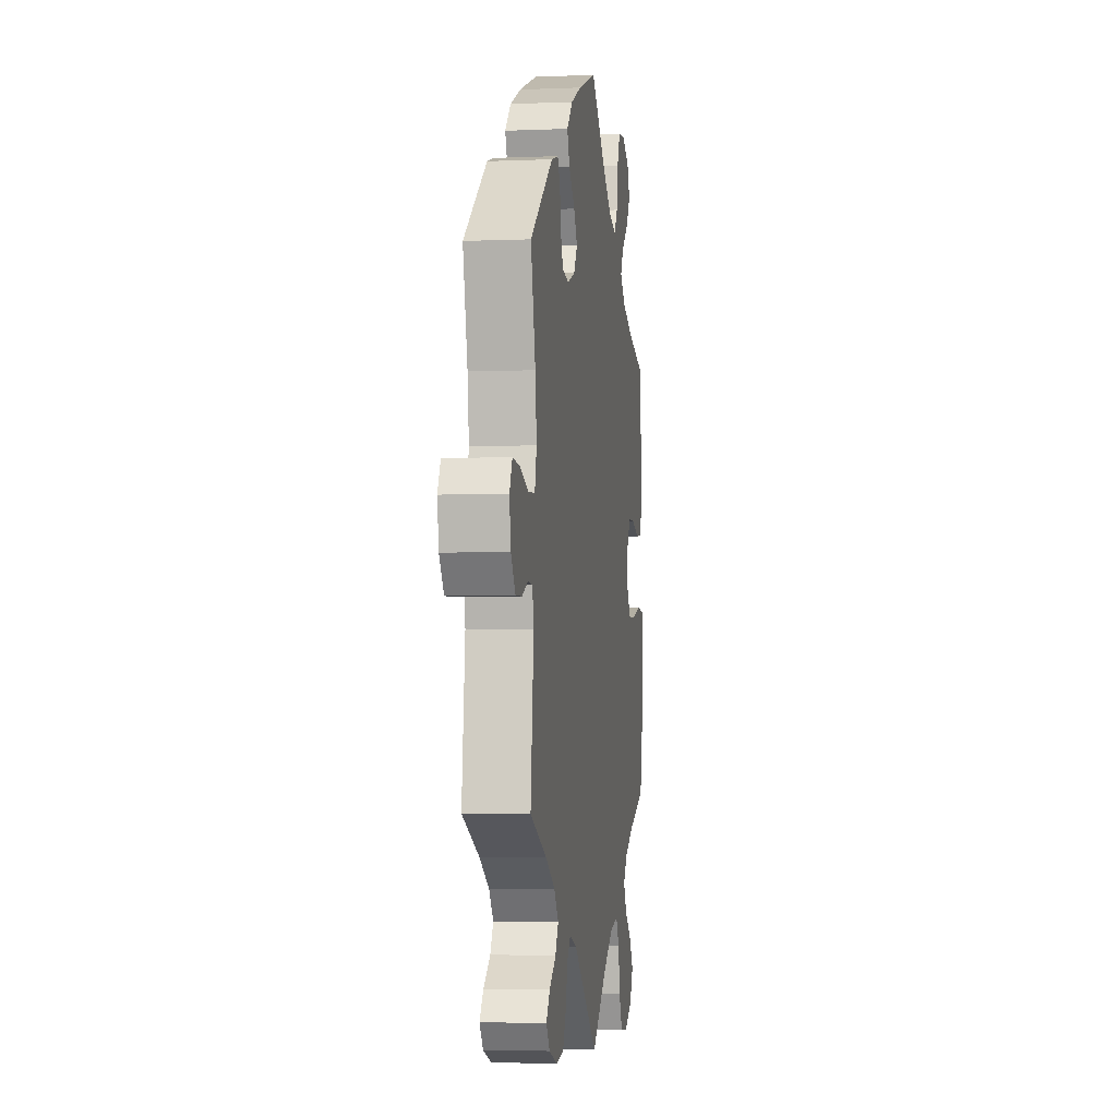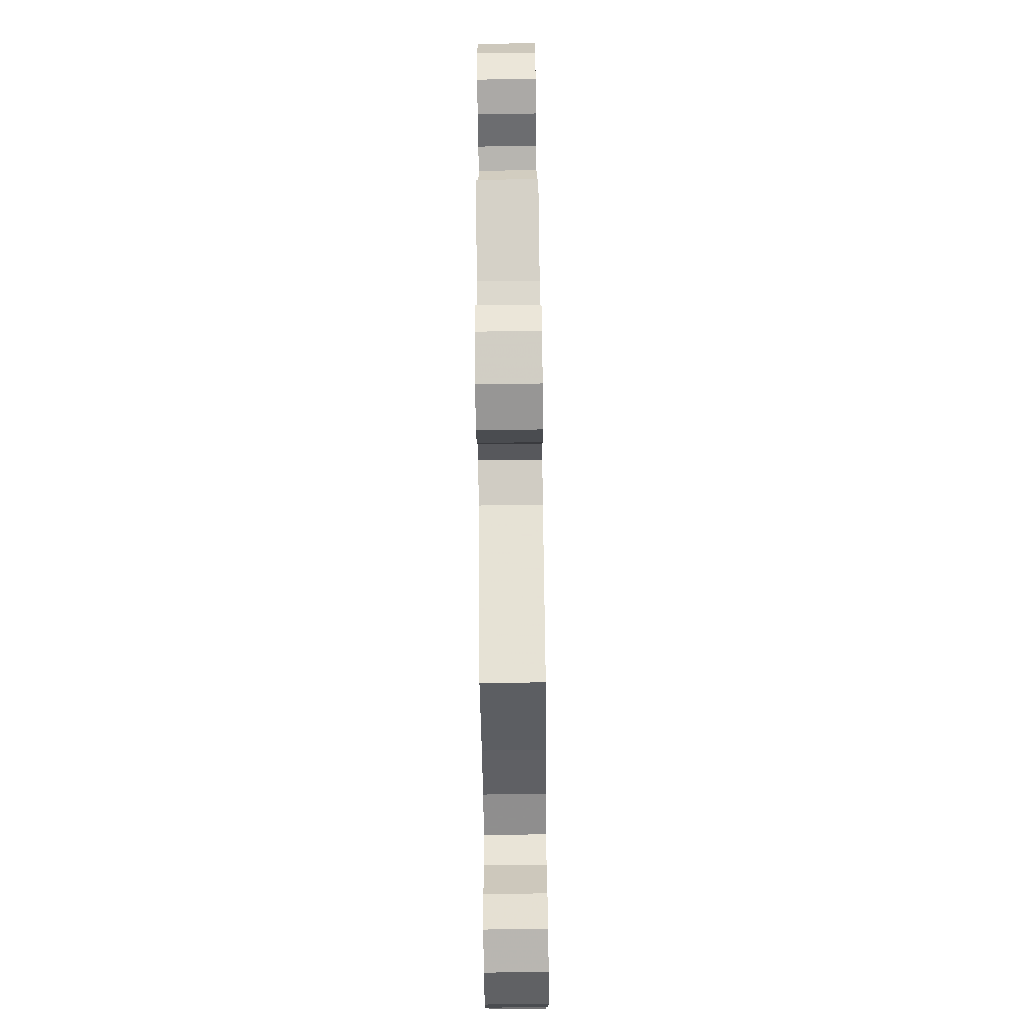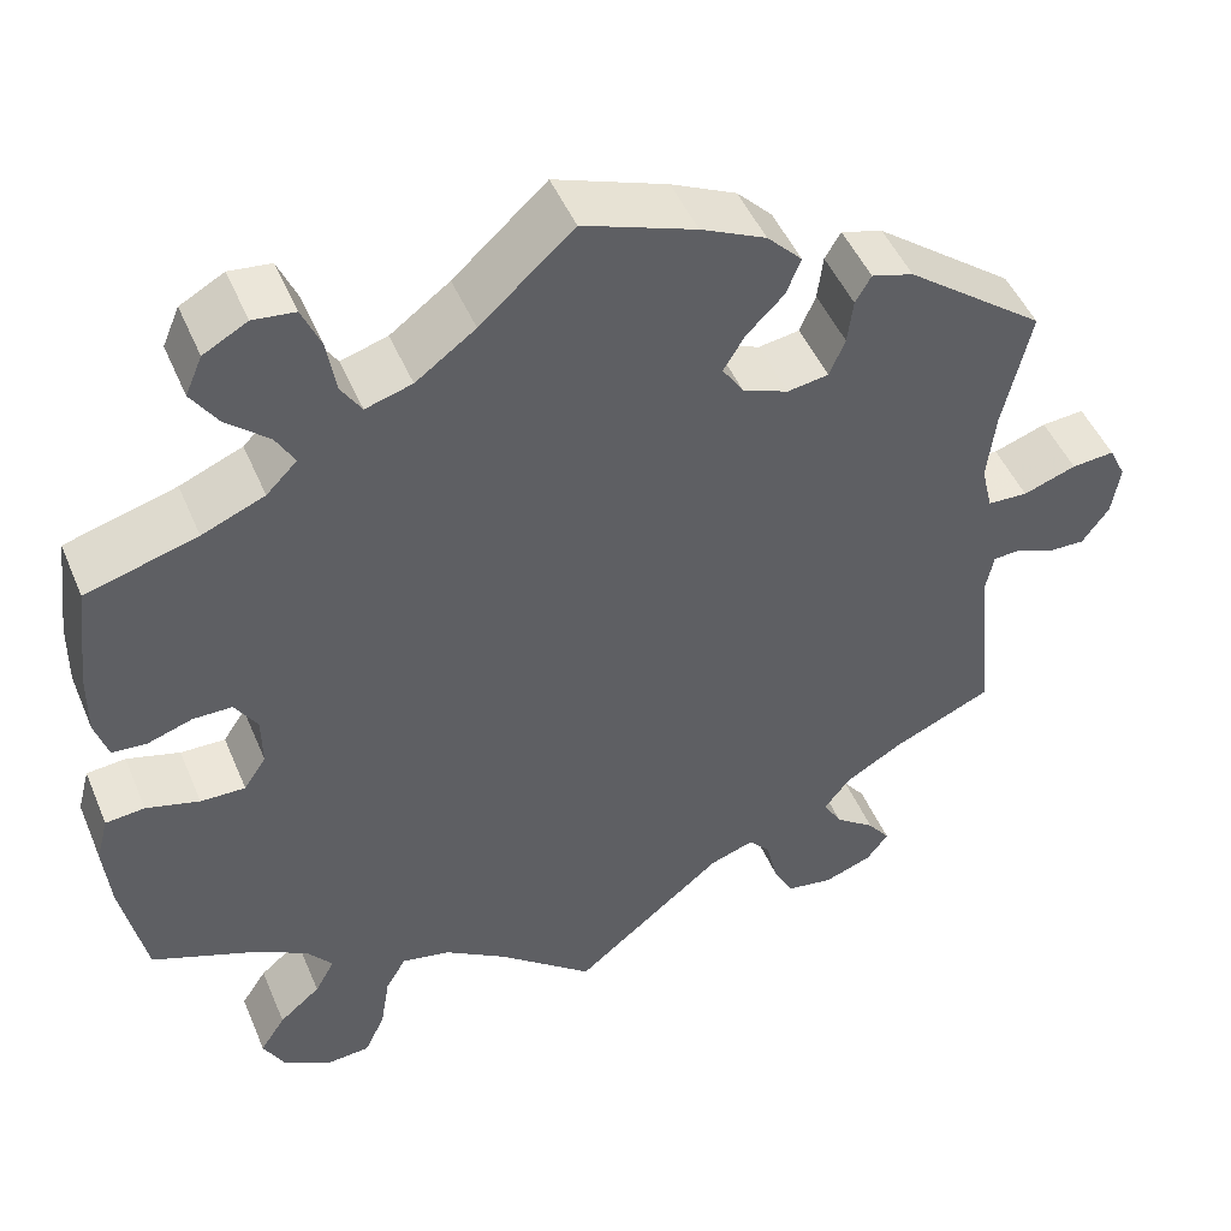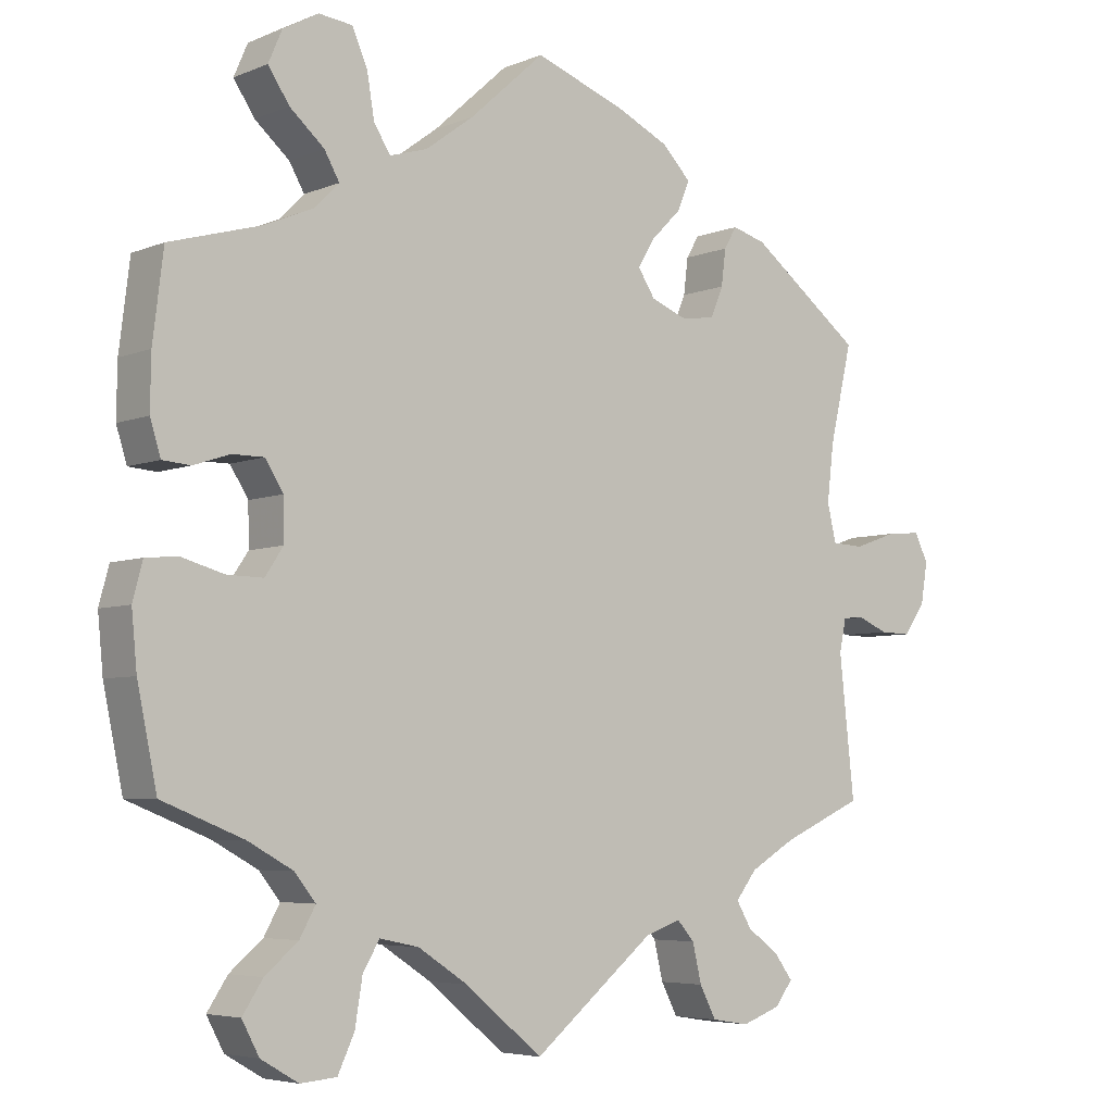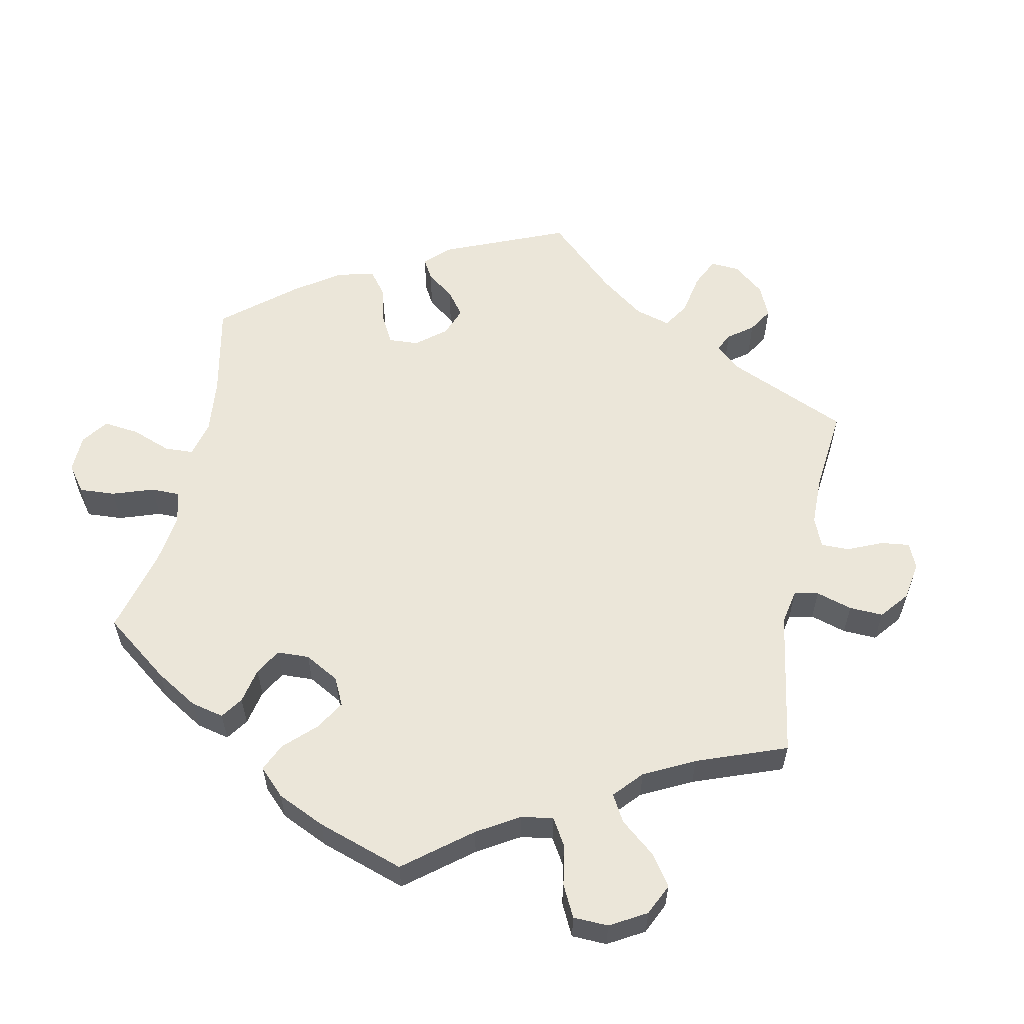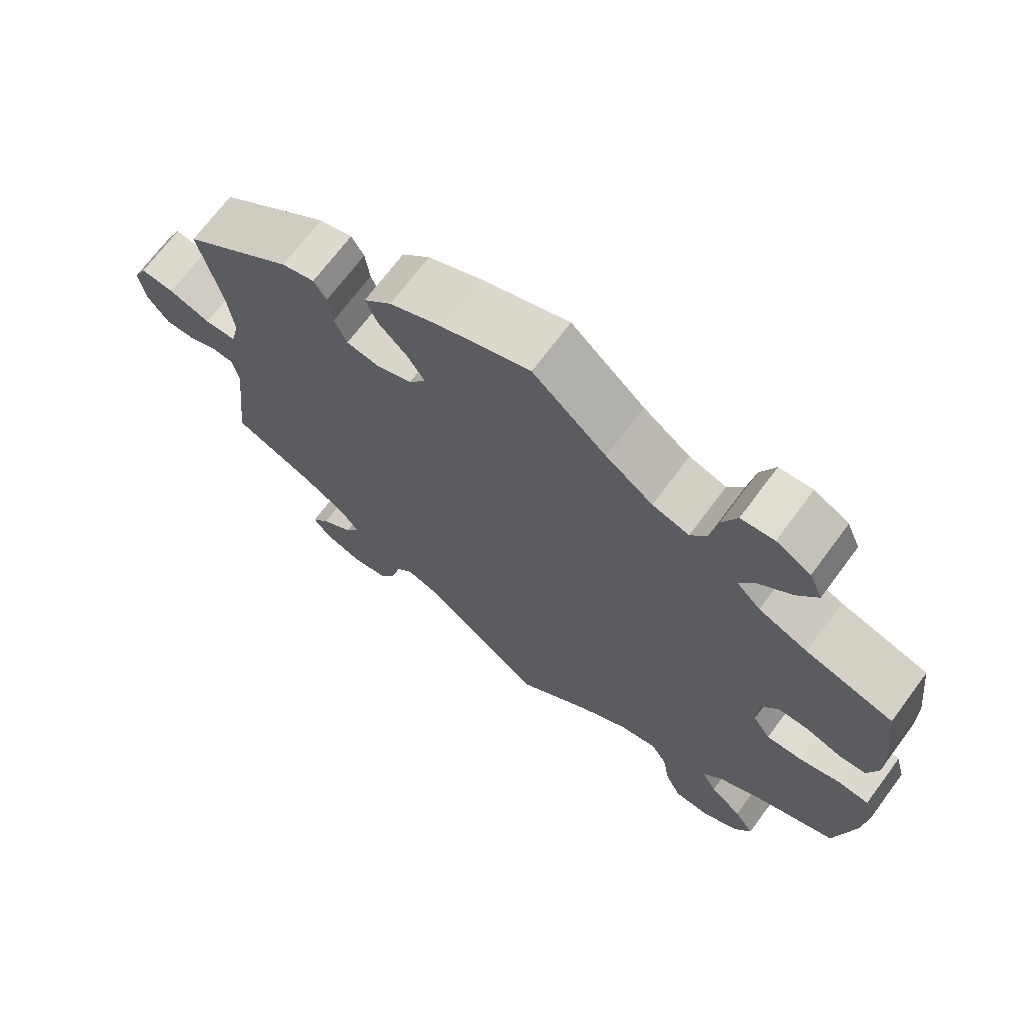
<metadata>
{"format":"obj","ext":"obj","renderer":"f3d","projection":"perspective","resolution":1024,"background":"white","views":[{"elev":-3.7,"azim":-82.0,"up":"+Z"},{"elev":-77.0,"azim":-89.3,"up":"+Z"},{"elev":47.9,"azim":157.7,"up":"+Z"},{"elev":-5.3,"azim":141.3,"up":"+Z"},{"elev":57.6,"azim":131.7,"up":"+Y"},{"elev":69.7,"azim":36.6,"up":"+Z"}]}
</metadata>
<code>
v 0.393 0.07 -0.332
v 0.333 0.07 -0.365
v 0.305 0.07 -0.4
v 0.326 0.07 -0.438
v 0.37 0.07 -0.475
v 0.397 0.07 -0.516
v 0.374 0.07 -0.559
v 0.324 0.07 -0.588
v 0.276 0.07 -0.584
v 0.254 0.07 -0.537
v 0.244 0.07 -0.476
v 0.222 0.07 -0.439
v 0.17 0.07 -0.45
v 0.104 0.07 -0.493
v 0.001 0.07 -0.578
v -0.161 0.07 -0.446
v -0.208 0.07 -0.43
v -0.231 0.07 -0.456
v -0.243 0.07 -0.507
v -0.265 0.07 -0.549
v -0.315 0.07 -0.557
v -0.367 0.07 -0.538
v -0.39 0.07 -0.507
v -0.366 0.07 -0.475
v -0.323 0.07 -0.443
v -0.303 0.07 -0.409
v -0.331 0.07 -0.373
v -0.392 0.07 -0.337
v -0.5 0.07 -0.289
v -0.48 0.07 -0.104
v -0.489 0.07 -0.06
v -0.518 0.07 -0.058
v -0.558 0.07 -0.075
v -0.599 0.07 -0.076
v -0.628 0.07 -0.036
v -0.637 0.07 0.019
v -0.619 0.07 0.056
v -0.573 0.07 0.052
v -0.516 0.07 0.032
v -0.473 0.07 0.034
v -0.461 0.07 0.084
v -0.47 0.07 0.16
v -0.5 0.07 0.289
v -0.351 0.07 0.402
v -0.306 0.07 0.415
v -0.289 0.07 0.386
v -0.283 0.07 0.338
v -0.266 0.07 0.298
v -0.222 0.07 0.291
v -0.173 0.07 0.31
v -0.15 0.07 0.345
v -0.173 0.07 0.383
v -0.213 0.07 0.423
v -0.229 0.07 0.462
v -0.191 0.07 0.501
v -0.121 0.07 0.534
v 0 0.07 0.578
v 0.1 0.07 0.488
v 0.164 0.07 0.441
v 0.214 0.07 0.426
v 0.236 0.07 0.46
v 0.246 0.07 0.519
v 0.266 0.07 0.565
v 0.311 0.07 0.57
v 0.358 0.07 0.544
v 0.376 0.07 0.502
v 0.348 0.07 0.46
v 0.302 0.07 0.42
v 0.282 0.07 0.385
v 0.315 0.07 0.352
v 0.382 0.07 0.324
v 0.501 0.07 0.29
v 0.515 0.07 0.176
v 0.516 0.07 0.106
v 0.502 0.07 0.061
v 0.465 0.07 0.058
v 0.417 0.07 0.074
v 0.375 0.07 0.074
v 0.351 0.07 0.036
v 0.35 0.07 -0.019
v 0.374 0.07 -0.055
v 0.422 0.07 -0.054
v 0.479 0.07 -0.038
v 0.521 0.07 -0.042
v 0.534 0.07 -0.091
v 0.527 0.07 -0.164
v 0.501 0.07 -0.289
v 0.393 0 -0.332
v 0.333 0 -0.365
v 0.305 0 -0.4
v 0.326 0 -0.438
v 0.37 0 -0.475
v 0.397 0 -0.516
v 0.374 0 -0.559
v 0.324 0 -0.588
v 0.276 0 -0.584
v 0.254 0 -0.537
v 0.244 0 -0.476
v 0.222 0 -0.439
v 0.17 0 -0.45
v 0.104 0 -0.493
v 0.001 0 -0.578
v -0.161 0 -0.446
v -0.208 0 -0.43
v -0.231 0 -0.456
v -0.243 0 -0.507
v -0.265 0 -0.549
v -0.315 0 -0.557
v -0.367 0 -0.538
v -0.39 0 -0.507
v -0.366 0 -0.475
v -0.323 0 -0.443
v -0.303 0 -0.409
v -0.331 0 -0.373
v -0.392 0 -0.337
v -0.5 0 -0.289
v -0.48 0 -0.104
v -0.489 0 -0.06
v -0.518 0 -0.058
v -0.558 0 -0.075
v -0.599 0 -0.076
v -0.628 0 -0.036
v -0.637 0 0.019
v -0.619 0 0.056
v -0.573 0 0.052
v -0.516 0 0.032
v -0.473 0 0.034
v -0.461 0 0.084
v -0.47 0 0.16
v -0.5 0 0.289
v -0.351 0 0.402
v -0.306 0 0.415
v -0.289 0 0.386
v -0.283 0 0.338
v -0.266 0 0.298
v -0.222 0 0.291
v -0.173 0 0.31
v -0.15 0 0.345
v -0.173 0 0.383
v -0.213 0 0.423
v -0.229 0 0.462
v -0.191 0 0.501
v -0.121 0 0.534
v 0 0 0.578
v 0.1 0 0.488
v 0.164 0 0.441
v 0.214 0 0.426
v 0.236 0 0.46
v 0.246 0 0.519
v 0.266 0 0.565
v 0.311 0 0.57
v 0.358 0 0.544
v 0.376 0 0.502
v 0.348 0 0.46
v 0.302 0 0.42
v 0.282 0 0.385
v 0.315 0 0.352
v 0.382 0 0.324
v 0.501 0 0.29
v 0.515 0 0.176
v 0.516 0 0.106
v 0.502 0 0.061
v 0.465 0 0.058
v 0.417 0 0.074
v 0.375 0 0.074
v 0.351 0 0.036
v 0.35 0 -0.019
v 0.374 0 -0.055
v 0.422 0 -0.054
v 0.479 0 -0.038
v 0.521 0 -0.042
v 0.534 0 -0.091
v 0.527 0 -0.164
v 0.501 0 -0.289
f 86 87 1
f 85 86 1 2
f 82 83 84 85
f 81 82 85 2
f 80 81 2 3
f 79 80 3
f 74 75 76 77
f 74 77 78
f 71 72 73 74
f 70 71 74 78
f 69 70 78 79
f 65 66 67 68
f 65 68 69
f 64 65 69
f 61 62 63 64
f 60 61 64 69
f 59 60 69 79
f 55 56 57 58
f 52 53 54 55
f 51 52 55 58
f 50 51 58 59
f 44 45 46 47
f 42 43 44 47
f 41 42 47 48
f 40 41 48 49
f 36 37 38 39
f 36 39 40
f 35 36 40
f 32 33 34 35
f 31 32 35 40
f 30 31 40 49
f 28 29 30 49
f 22 23 24 25
f 22 25 26
f 21 22 26
f 18 19 20 21
f 18 21 26
f 17 18 26 27
f 14 15 16
f 13 14 16 17
f 12 13 17 27
f 8 9 10 11
f 8 11 12
f 7 8 12
f 4 5 6 7
f 3 4 7 12
f 50 59 79 3
f 27 28 49 50
f 3 12 27 50
f 88 174 173
f 89 88 173 172
f 172 171 170 169
f 89 172 169 168
f 90 89 168 167
f 90 167 166
f 164 163 162 161
f 165 164 161
f 161 160 159 158
f 165 161 158 157
f 166 165 157 156
f 155 154 153 152
f 156 155 152
f 156 152 151
f 151 150 149 148
f 156 151 148 147
f 166 156 147 146
f 145 144 143 142
f 142 141 140 139
f 145 142 139 138
f 146 145 138 137
f 134 133 132 131
f 134 131 130 129
f 135 134 129 128
f 136 135 128 127
f 126 125 124 123
f 127 126 123
f 127 123 122
f 122 121 120 119
f 127 122 119 118
f 136 127 118 117
f 136 117 116 115
f 112 111 110 109
f 113 112 109
f 113 109 108
f 108 107 106 105
f 113 108 105
f 114 113 105 104
f 103 102 101
f 104 103 101 100
f 114 104 100 99
f 98 97 96 95
f 99 98 95
f 99 95 94
f 94 93 92 91
f 99 94 91 90
f 90 166 146 137
f 137 136 115 114
f 137 114 99 90
f 1 88 89 2
f 2 89 90 3
f 3 90 91 4
f 4 91 92 5
f 5 92 93 6
f 6 93 94 7
f 7 94 95 8
f 8 95 96 9
f 9 96 97 10
f 10 97 98 11
f 11 98 99 12
f 12 99 100 13
f 13 100 101 14
f 14 101 102 15
f 15 102 103 16
f 16 103 104 17
f 17 104 105 18
f 18 105 106 19
f 19 106 107 20
f 20 107 108 21
f 21 108 109 22
f 22 109 110 23
f 23 110 111 24
f 24 111 112 25
f 25 112 113 26
f 26 113 114 27
f 27 114 115 28
f 28 115 116 29
f 29 116 117 30
f 30 117 118 31
f 31 118 119 32
f 32 119 120 33
f 33 120 121 34
f 34 121 122 35
f 35 122 123 36
f 36 123 124 37
f 37 124 125 38
f 38 125 126 39
f 39 126 127 40
f 40 127 128 41
f 41 128 129 42
f 42 129 130 43
f 43 130 131 44
f 44 131 132 45
f 45 132 133 46
f 46 133 134 47
f 47 134 135 48
f 48 135 136 49
f 49 136 137 50
f 50 137 138 51
f 51 138 139 52
f 52 139 140 53
f 53 140 141 54
f 54 141 142 55
f 55 142 143 56
f 56 143 144 57
f 57 144 145 58
f 58 145 146 59
f 59 146 147 60
f 60 147 148 61
f 61 148 149 62
f 62 149 150 63
f 63 150 151 64
f 64 151 152 65
f 65 152 153 66
f 66 153 154 67
f 67 154 155 68
f 68 155 156 69
f 69 156 157 70
f 70 157 158 71
f 71 158 159 72
f 72 159 160 73
f 73 160 161 74
f 74 161 162 75
f 75 162 163 76
f 76 163 164 77
f 77 164 165 78
f 78 165 166 79
f 79 166 167 80
f 80 167 168 81
f 81 168 169 82
f 82 169 170 83
f 83 170 171 84
f 84 171 172 85
f 85 172 173 86
f 86 173 174 87
f 87 174 88 1

</code>
